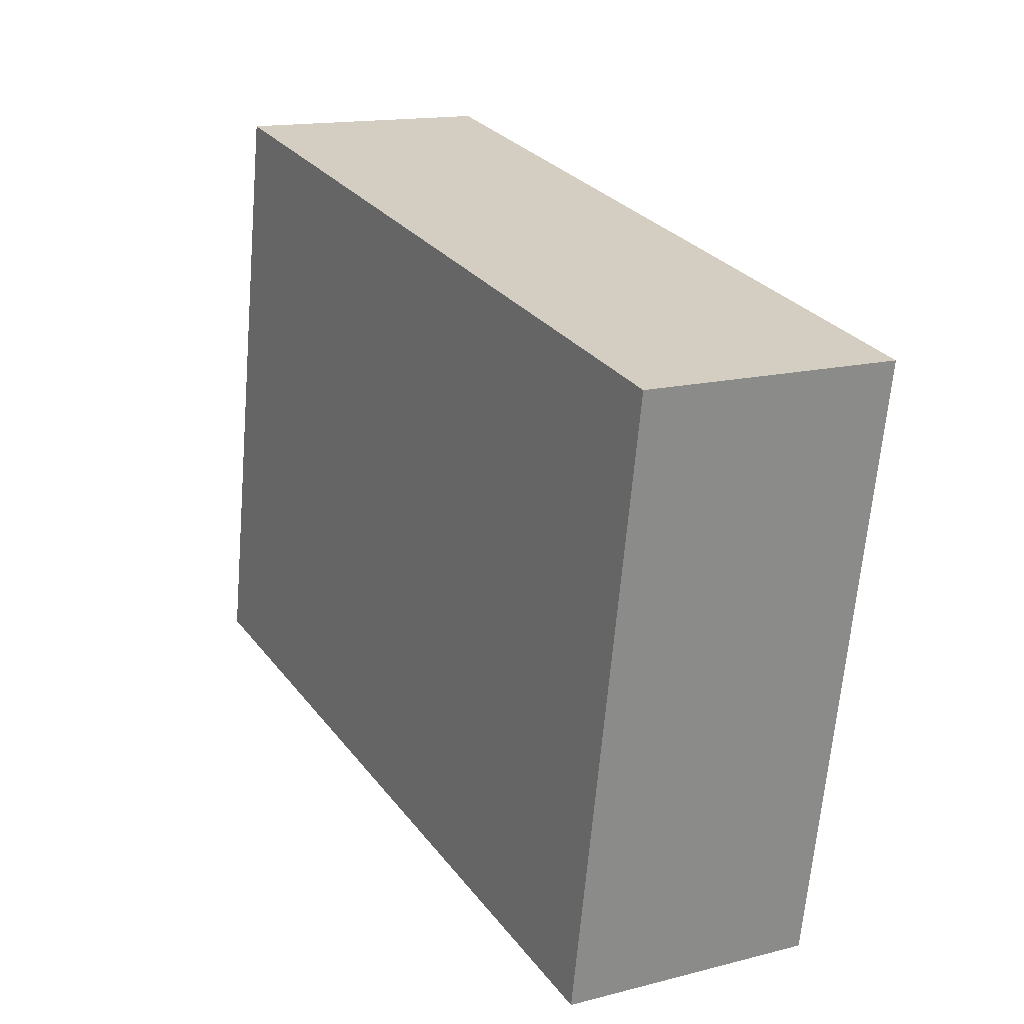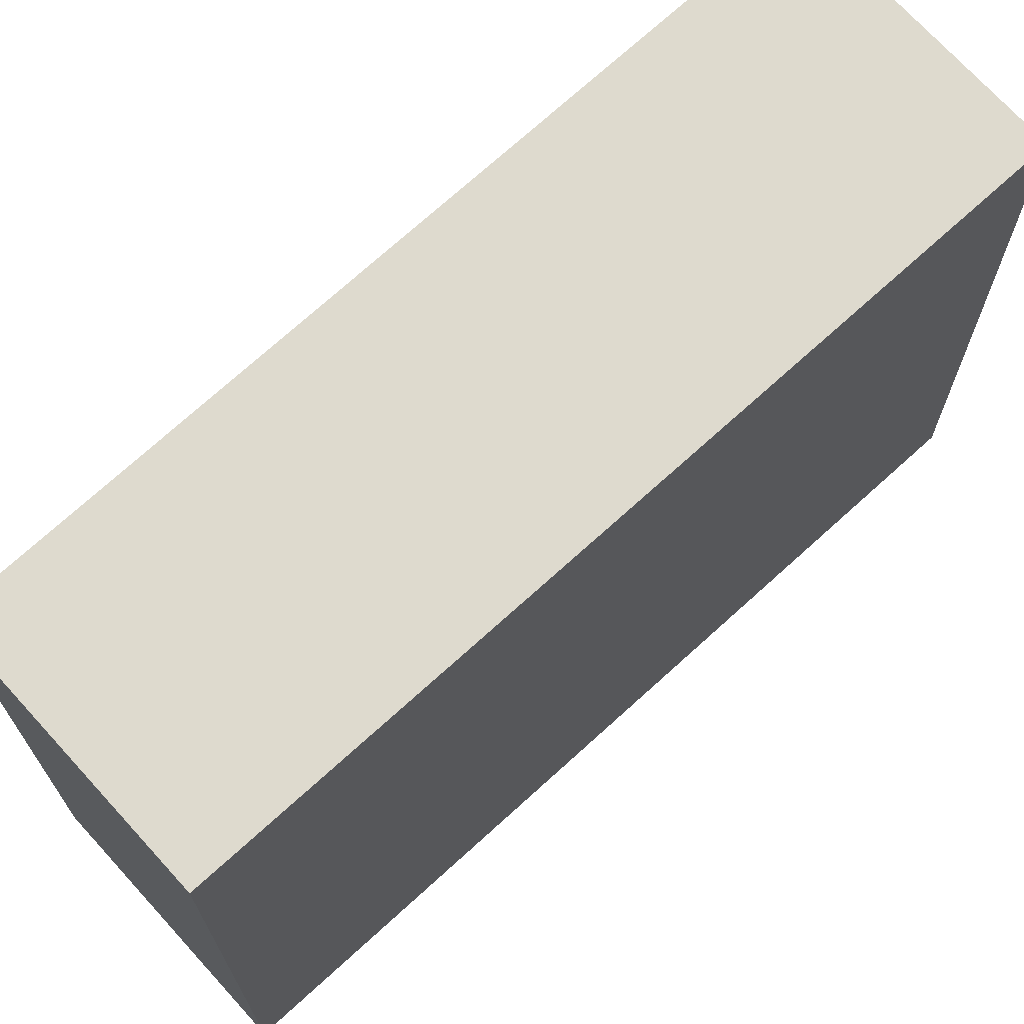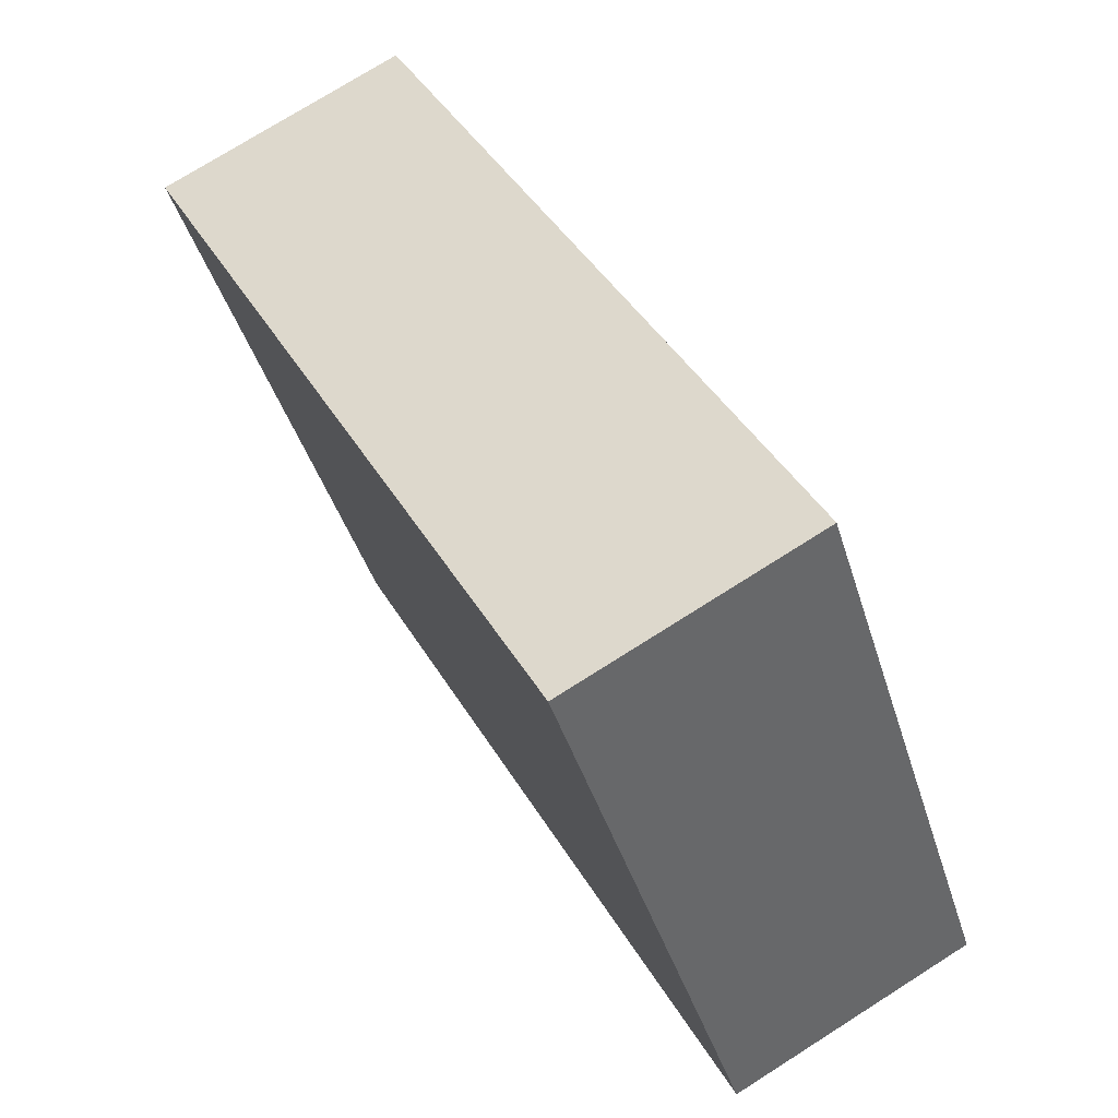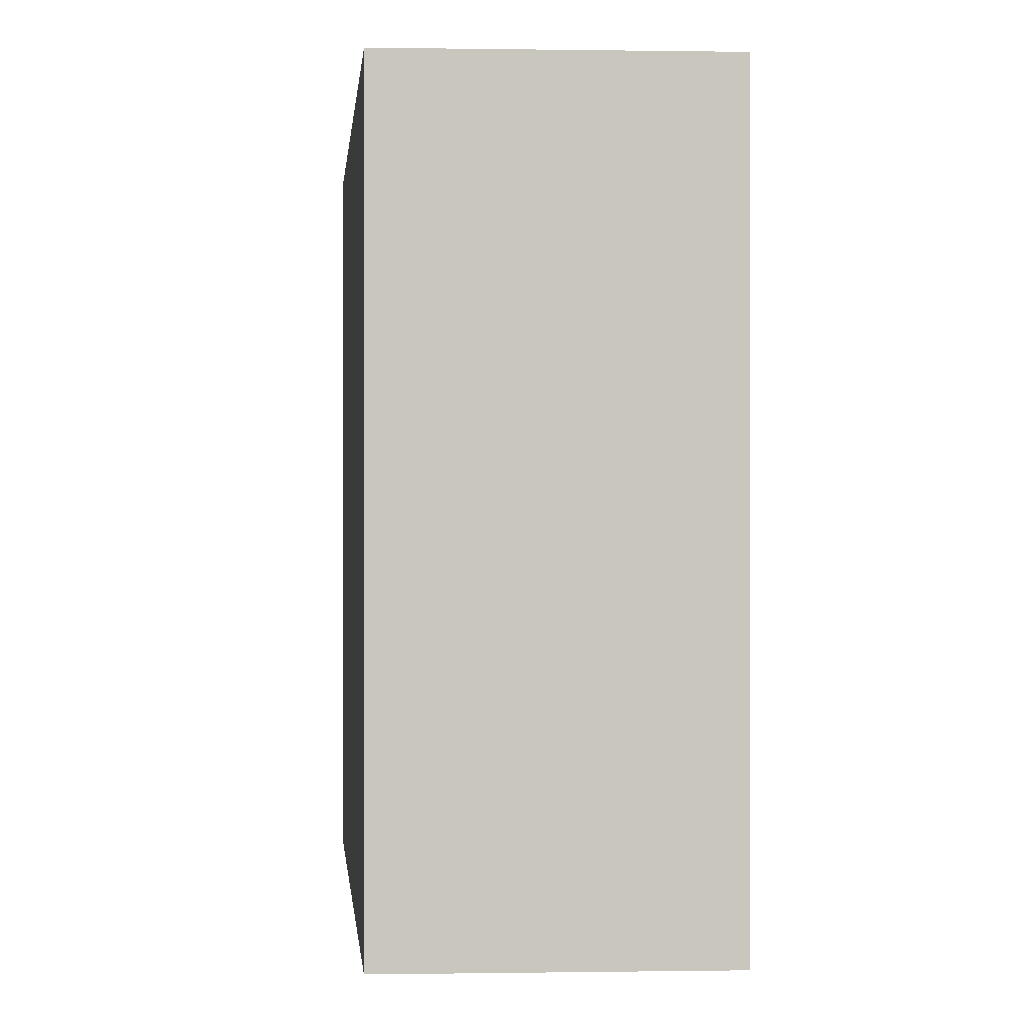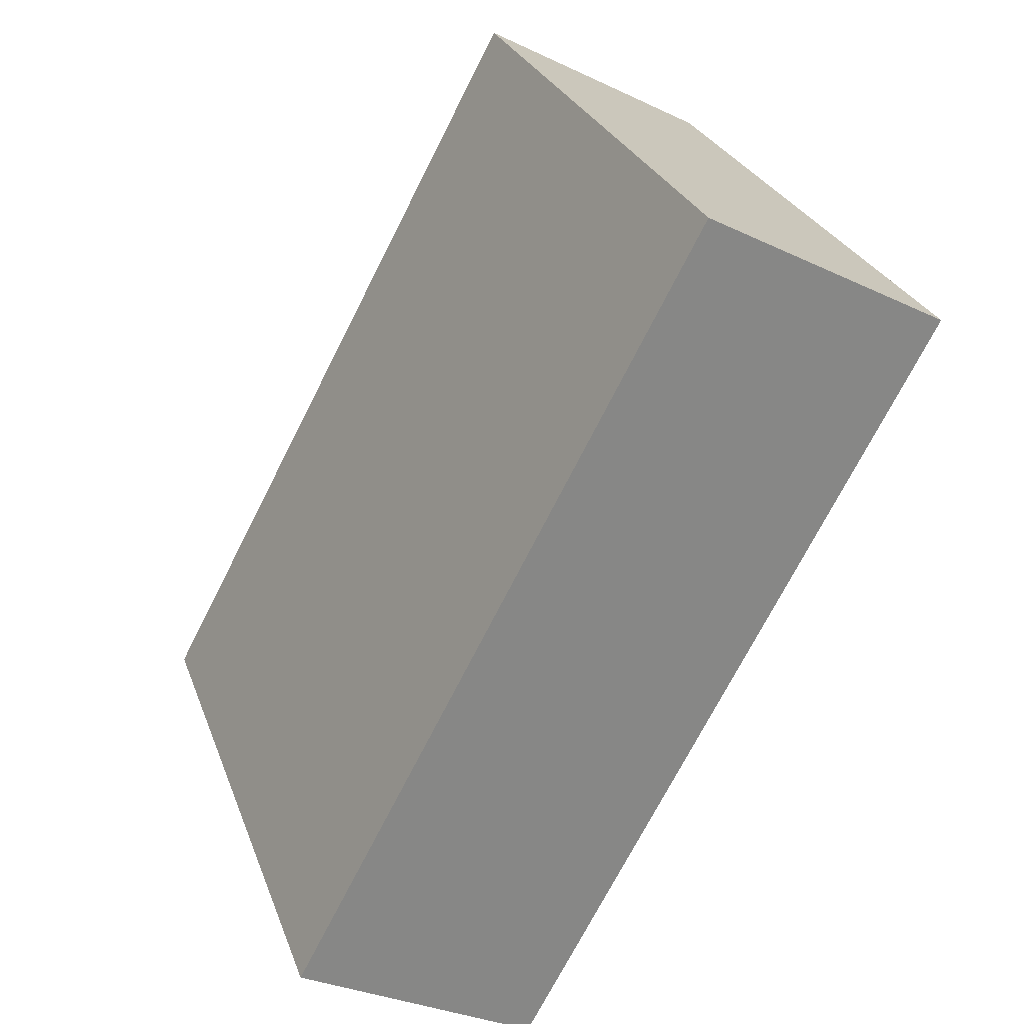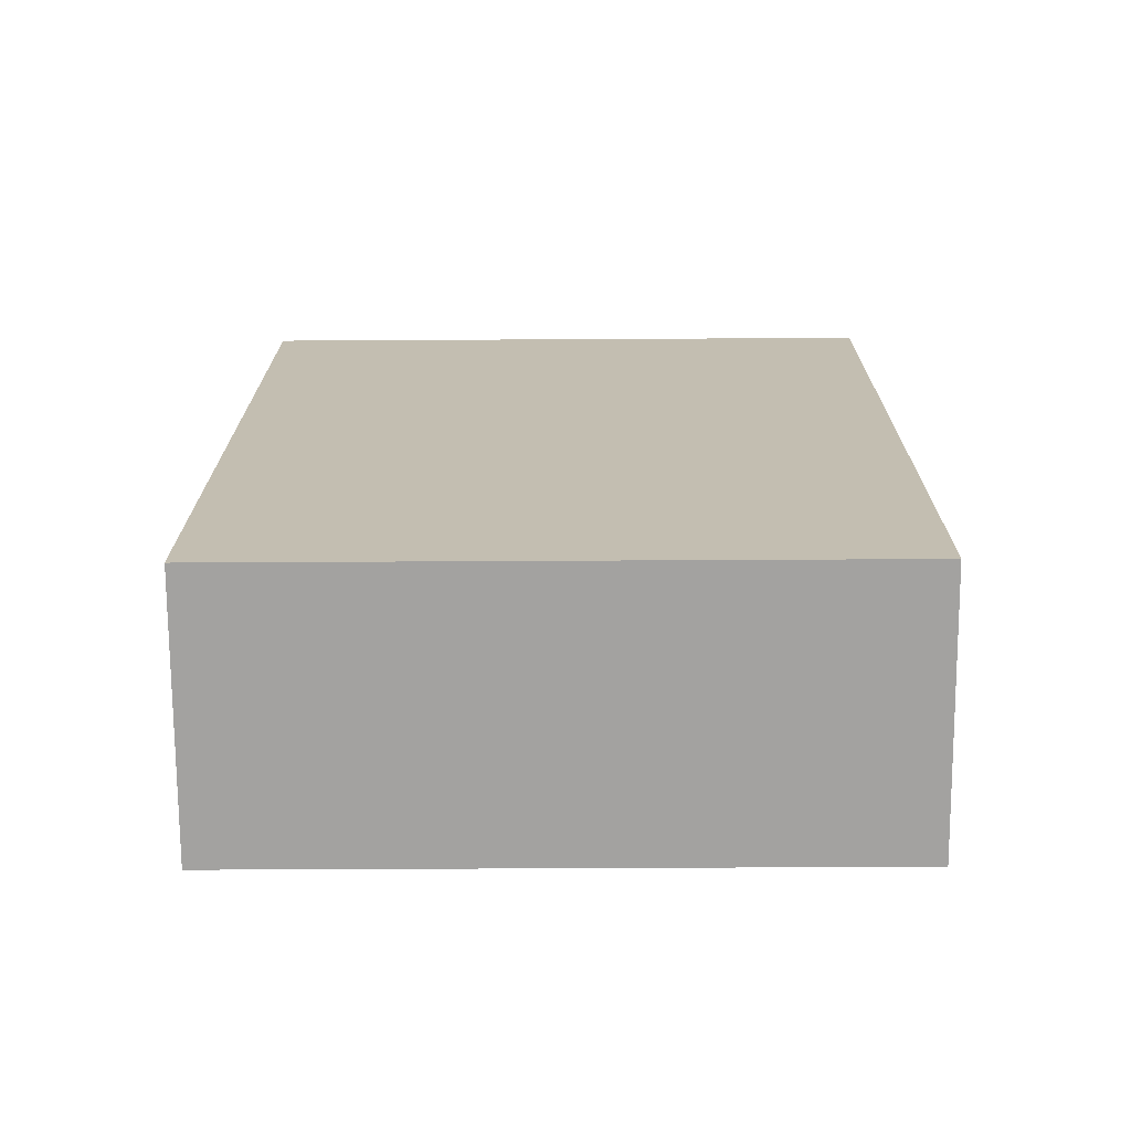
<metadata>
{"format":"obj","ext":"obj","renderer":"f3d","projection":"perspective","resolution":1024,"background":"white","views":[{"elev":-65.7,"azim":175.1,"up":"+Z"},{"elev":71.2,"azim":-104.1,"up":"+Y"},{"elev":-41.3,"azim":-163.7,"up":"+Z"},{"elev":-0.1,"azim":-155.8,"up":"+Y"},{"elev":27.3,"azim":-17.7,"up":"+Z"},{"elev":-44.5,"azim":-89.6,"up":"+Z"}]}
</metadata>
<code>
v  1.278 3.449 -0.684
v  2.17 3.449 4.037
v  3.47 3.449 3.347
v  0 3.449 2.112e-16
v  3.47 -2.049e-16 3.347
v  1.278 4.188e-17 -0.684
v  0 0 0
v  2.17 -2.472e-16 4.037
g defaultobject
f 1 2 3
f 2 1 4
f 5 1 3
f 1 5 6
f 6 4 1
f 4 6 7
f 7 2 4
f 2 7 8
f 8 3 2
f 3 8 5
f 8 6 5
f 6 8 7

</code>
